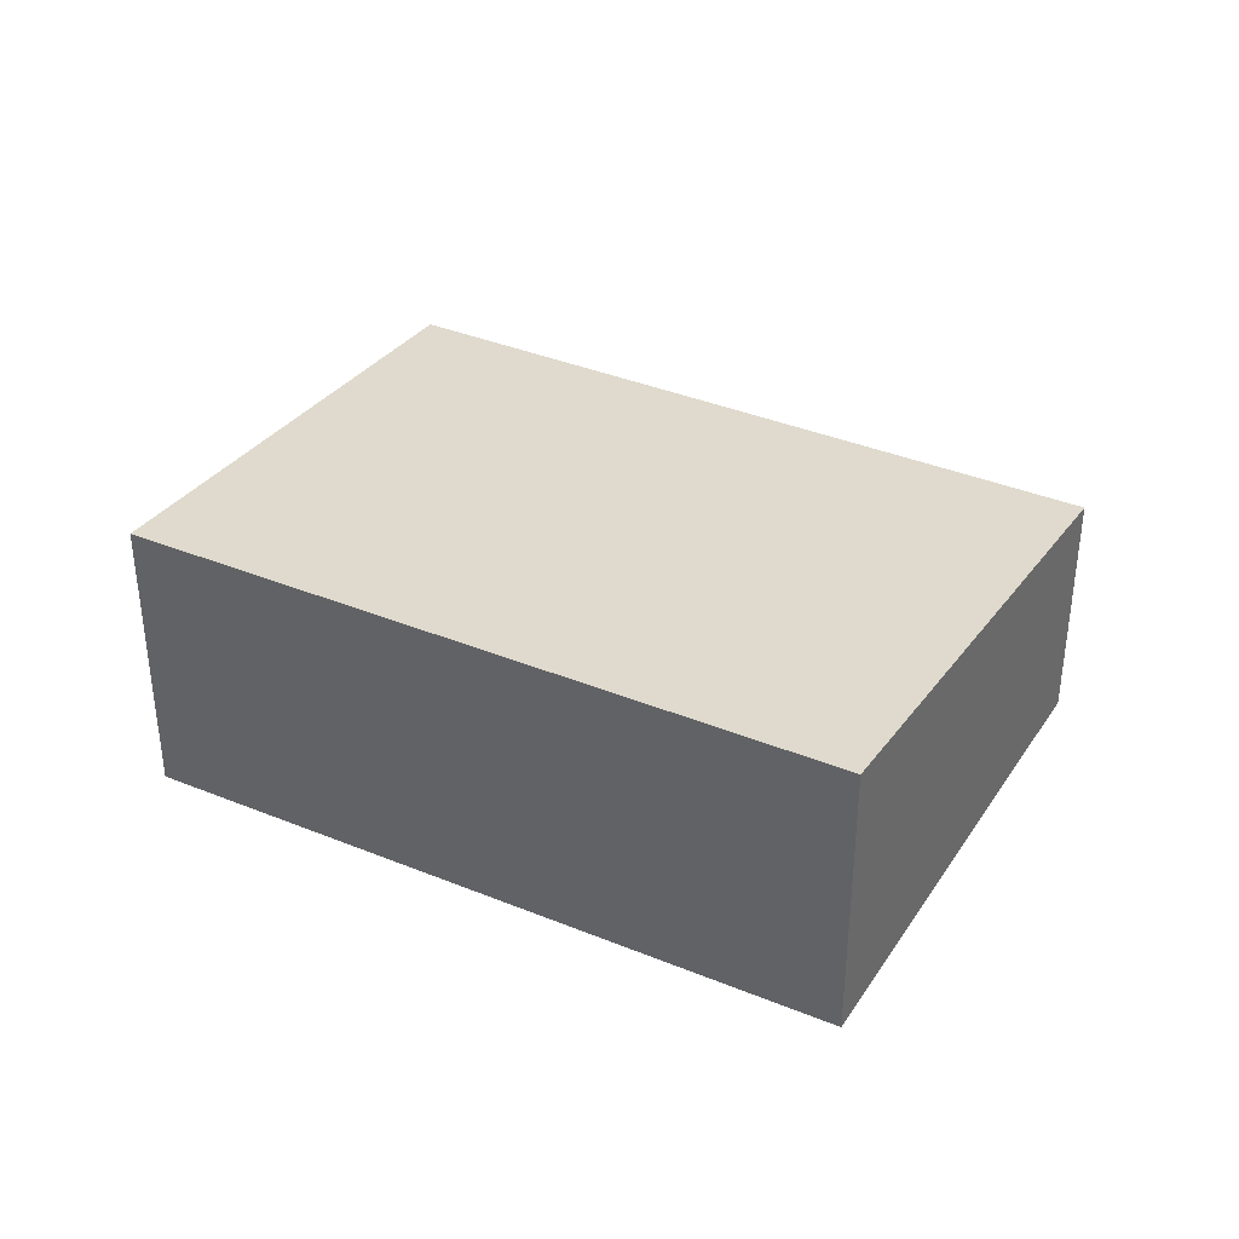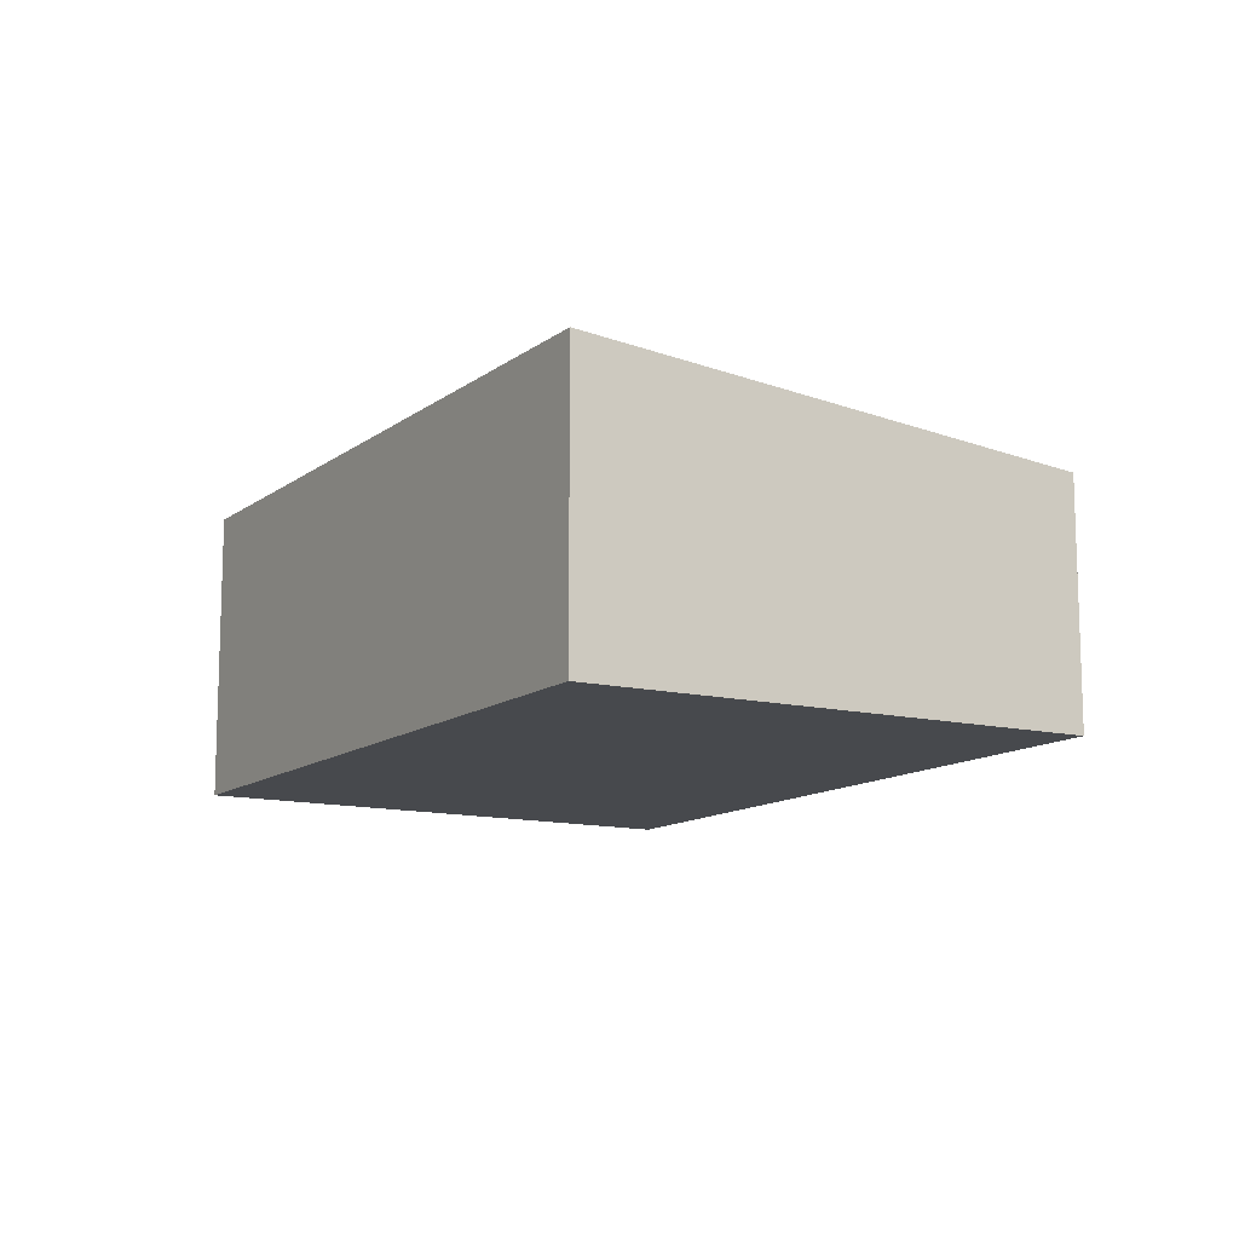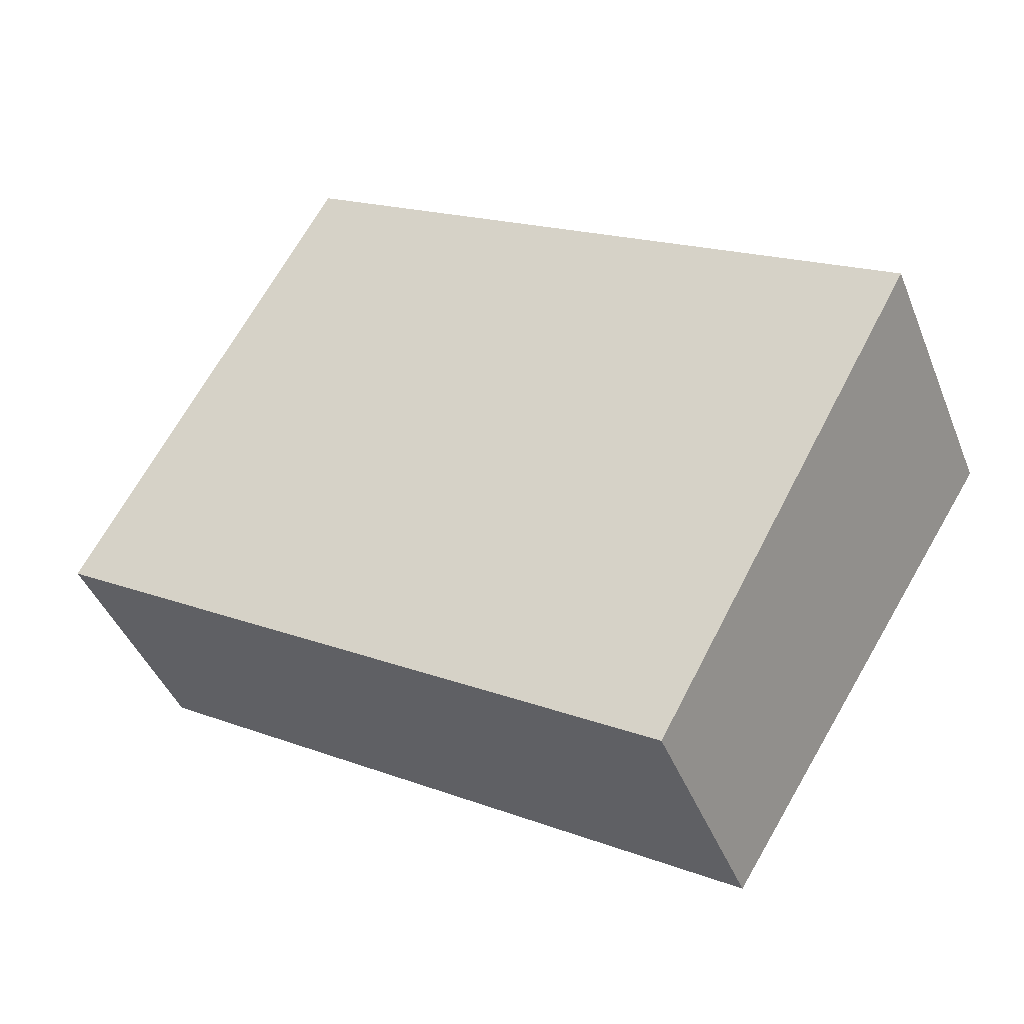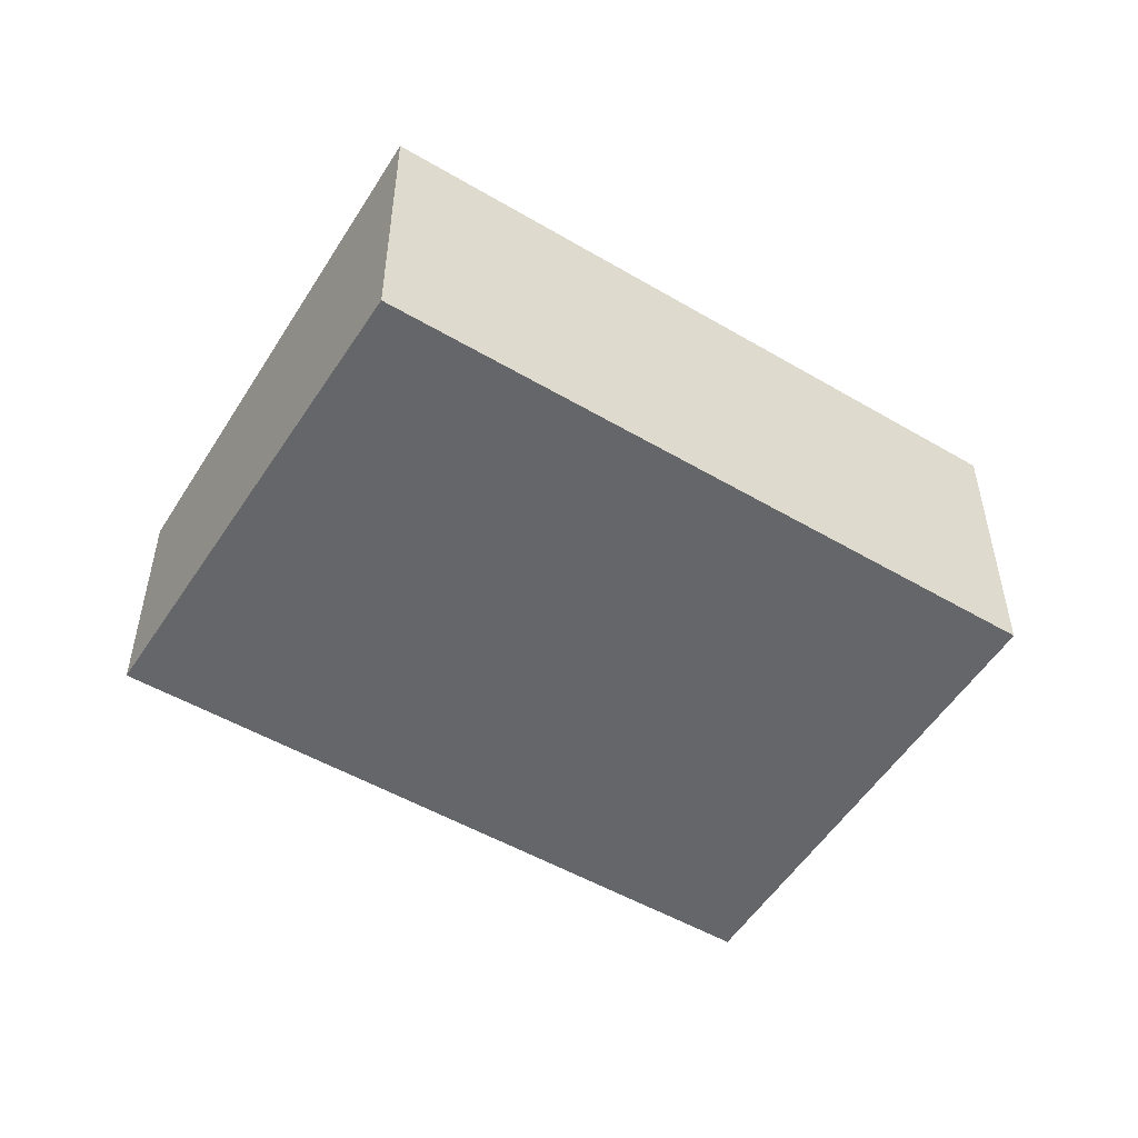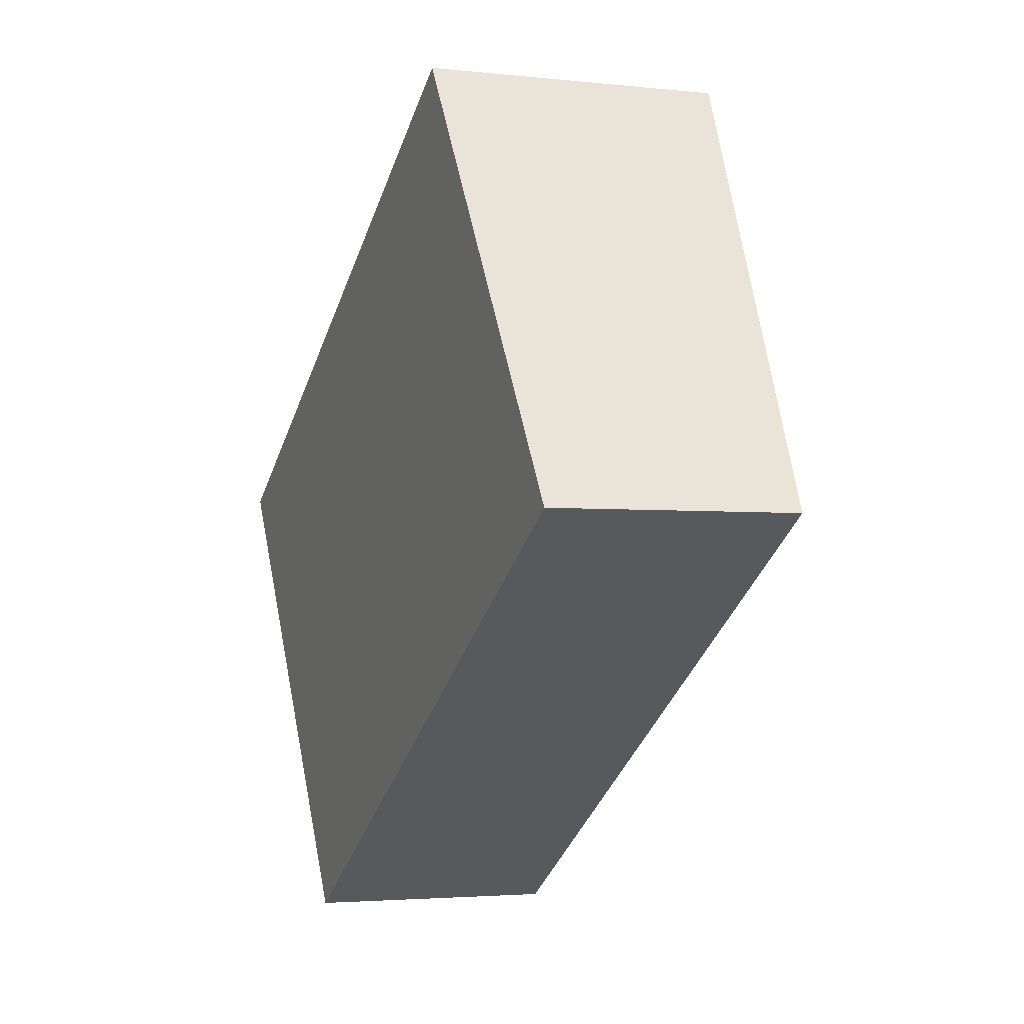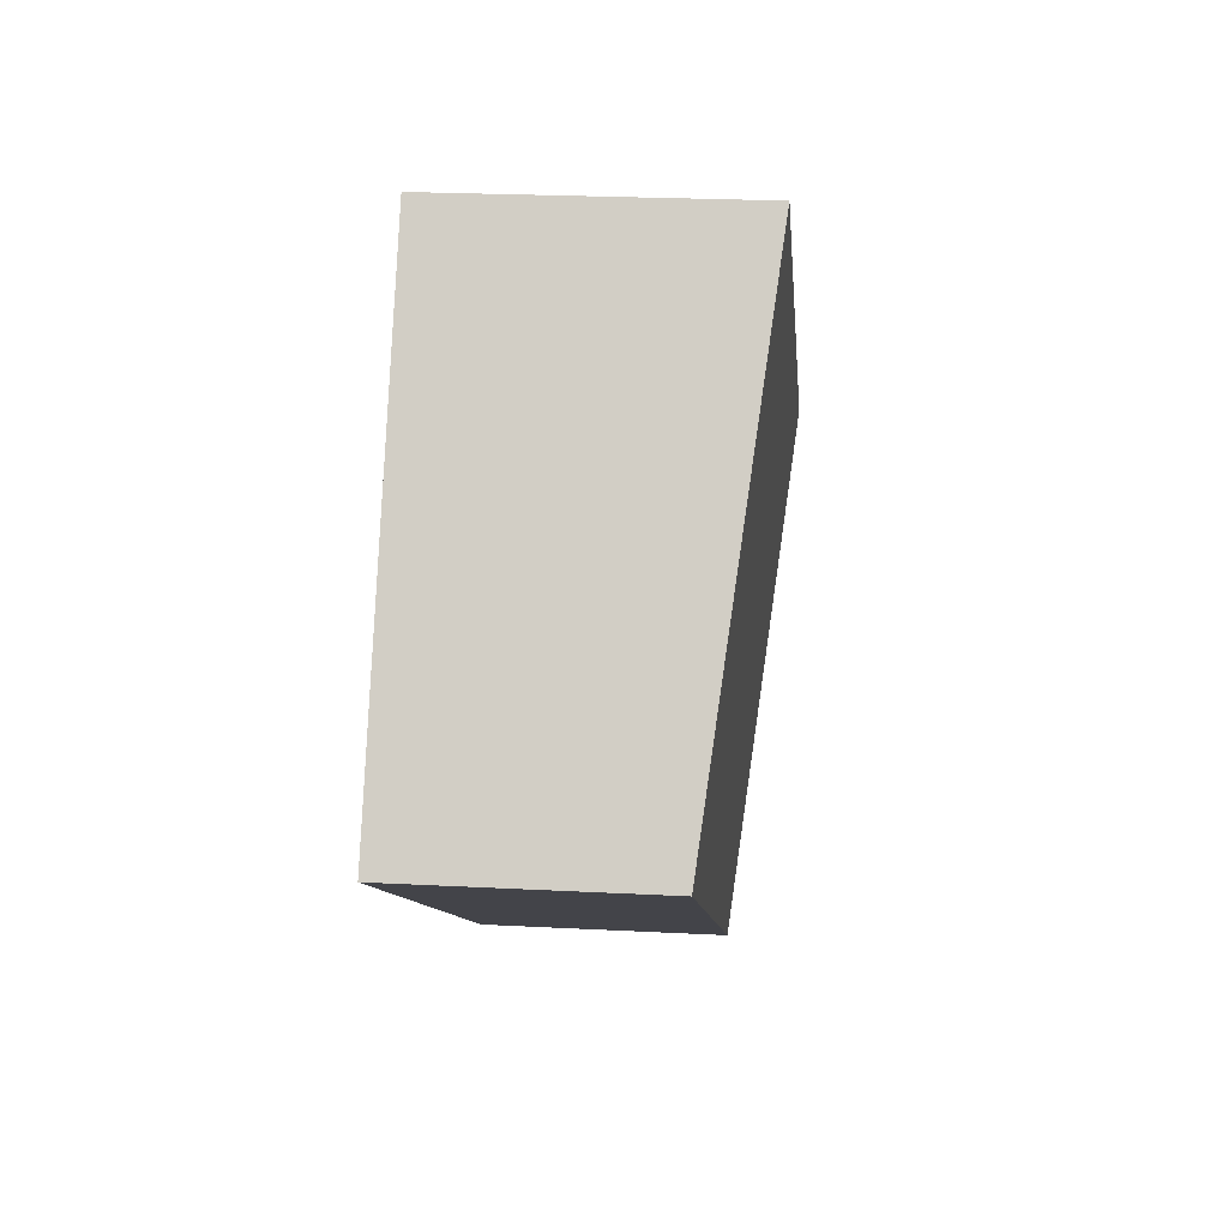
<metadata>
{"format":"obj","ext":"obj","renderer":"f3d","projection":"perspective","resolution":1024,"background":"white","views":[{"elev":37.1,"azim":-4.0,"up":"+Y"},{"elev":-12.3,"azim":27.1,"up":"+Y"},{"elev":-43.1,"azim":-159.1,"up":"+Z"},{"elev":-51.9,"azim":-64.2,"up":"+Y"},{"elev":-3.0,"azim":68.8,"up":"+Z"},{"elev":23.5,"azim":95.0,"up":"+Z"}]}
</metadata>
<code>
v  0 4.033 2.469e-16
v  12.45 3.333 -0.73
v  3.81 3.333 -6.136
v  8.519 4.027 5.262
v  12.45 4.47e-17 -0.73
v  3.81 3.757e-16 -6.136
v  0 0 0
v  8.519 -3.222e-16 5.262
g defaultobject
f 1 2 3
f 2 1 4
f 5 3 2
f 3 5 6
f 3 7 1
f 7 3 6
f 7 4 1
f 4 7 8
f 8 2 4
f 2 8 5
f 8 6 5
f 6 8 7

</code>
